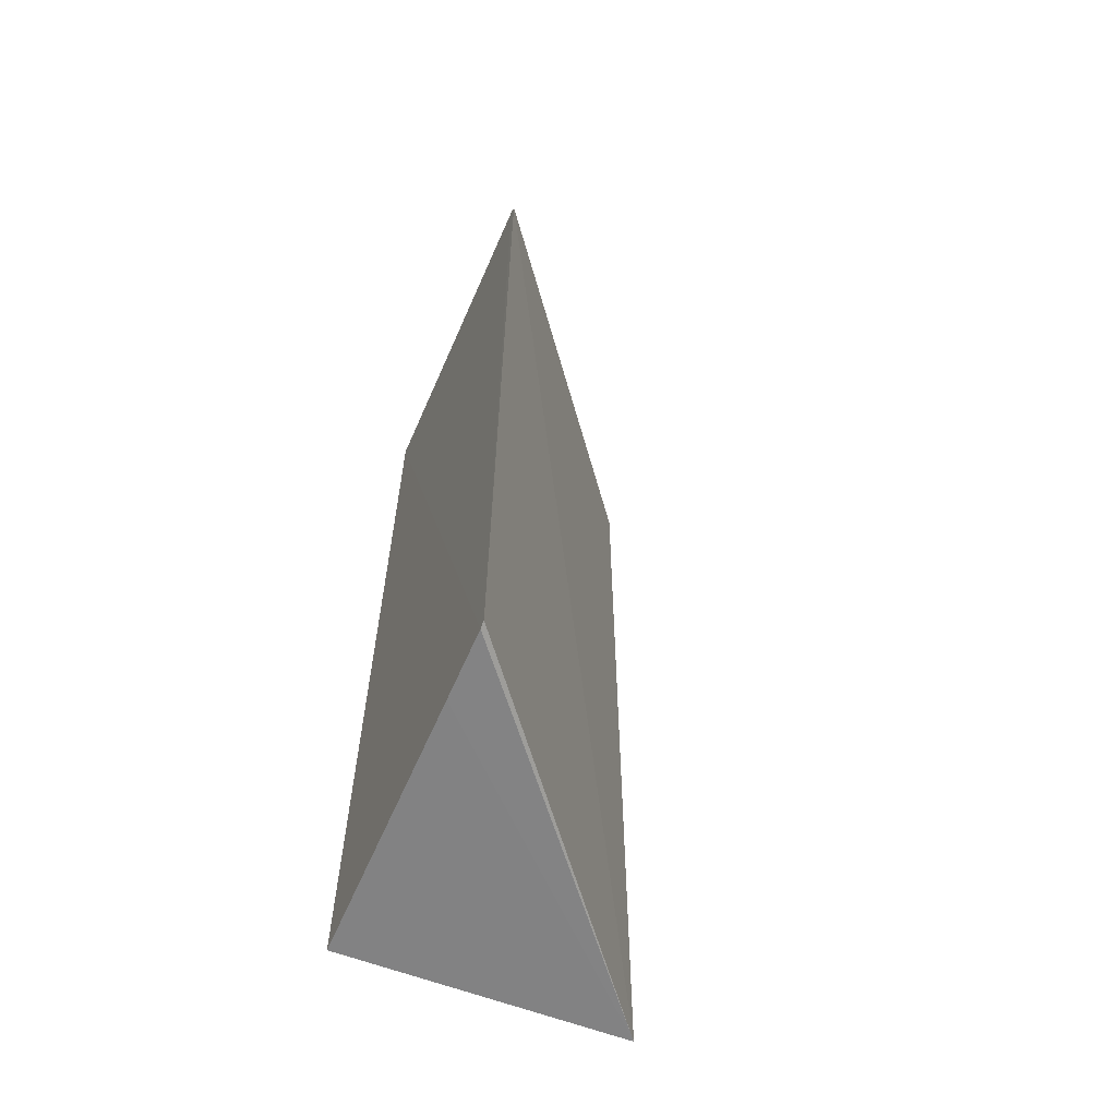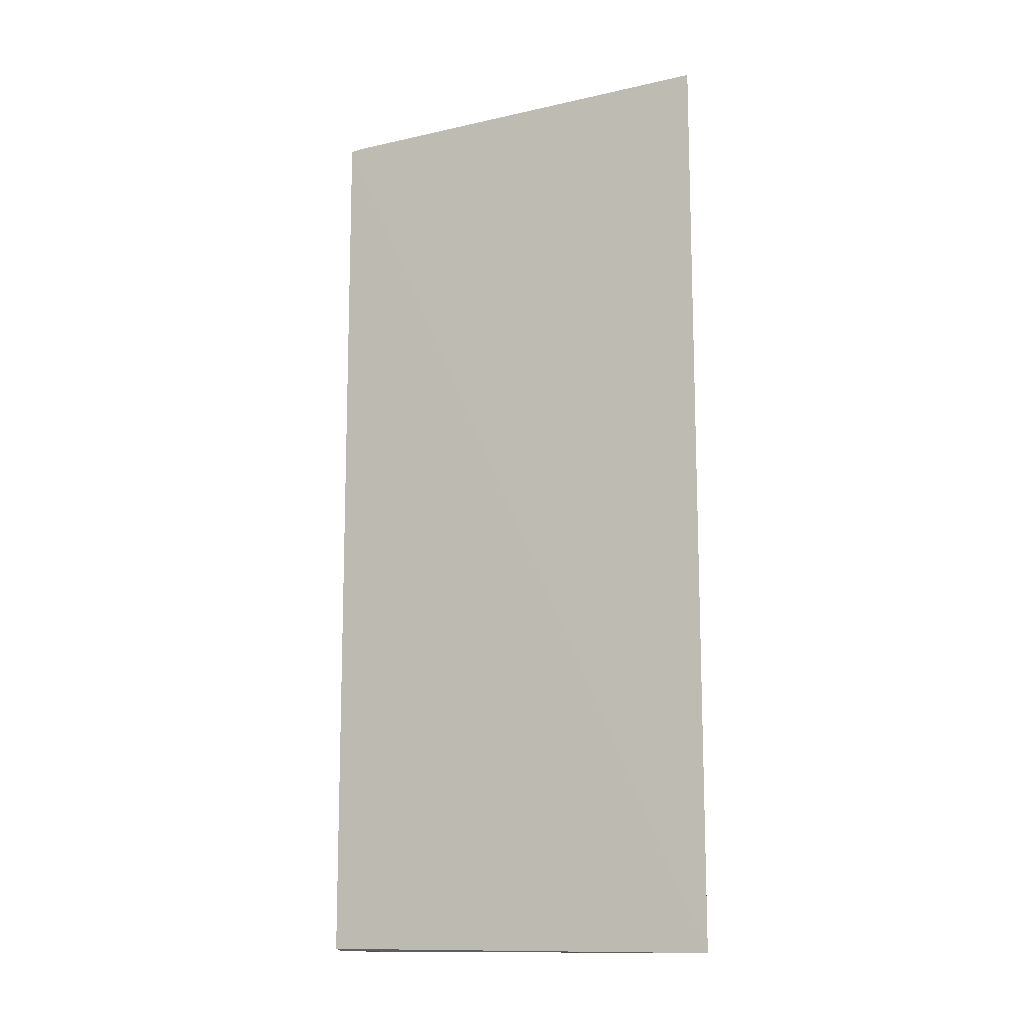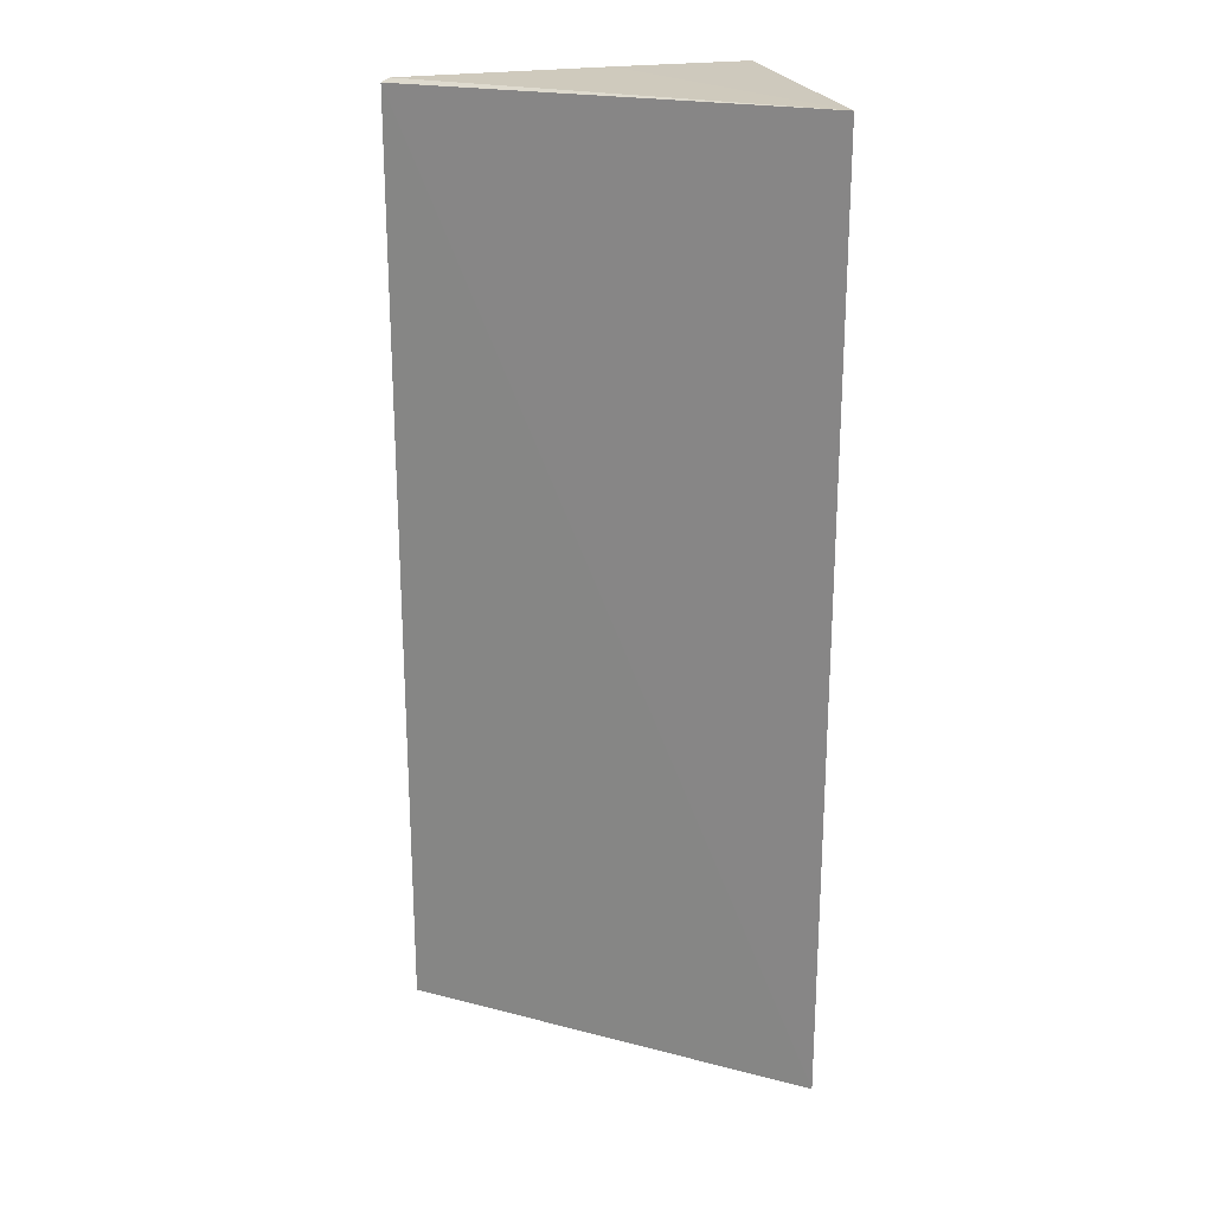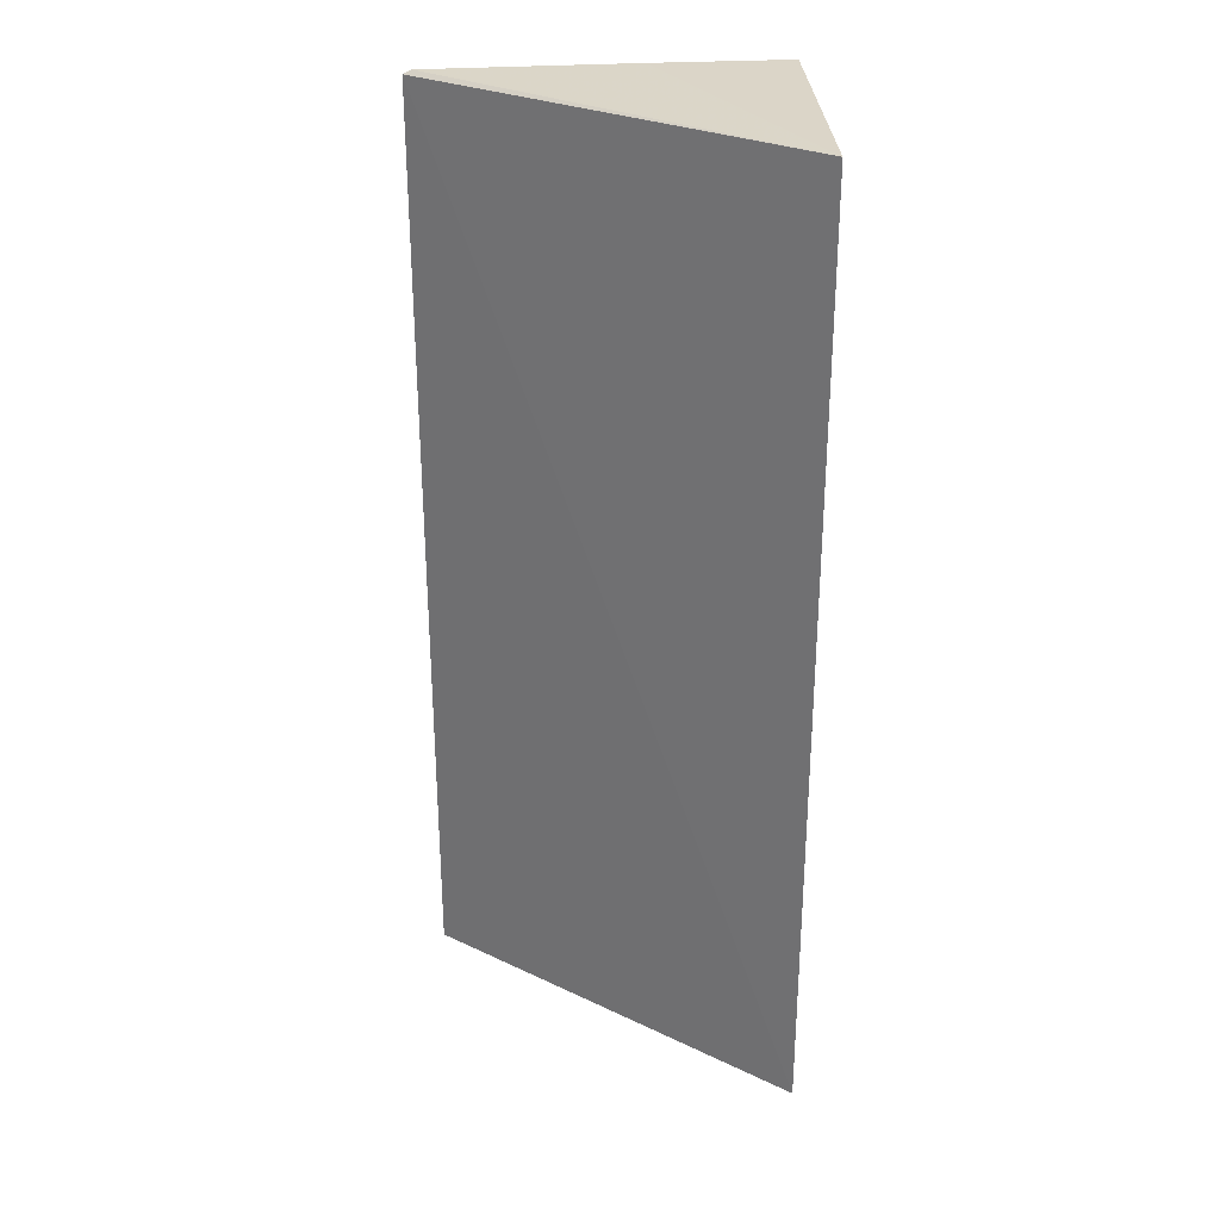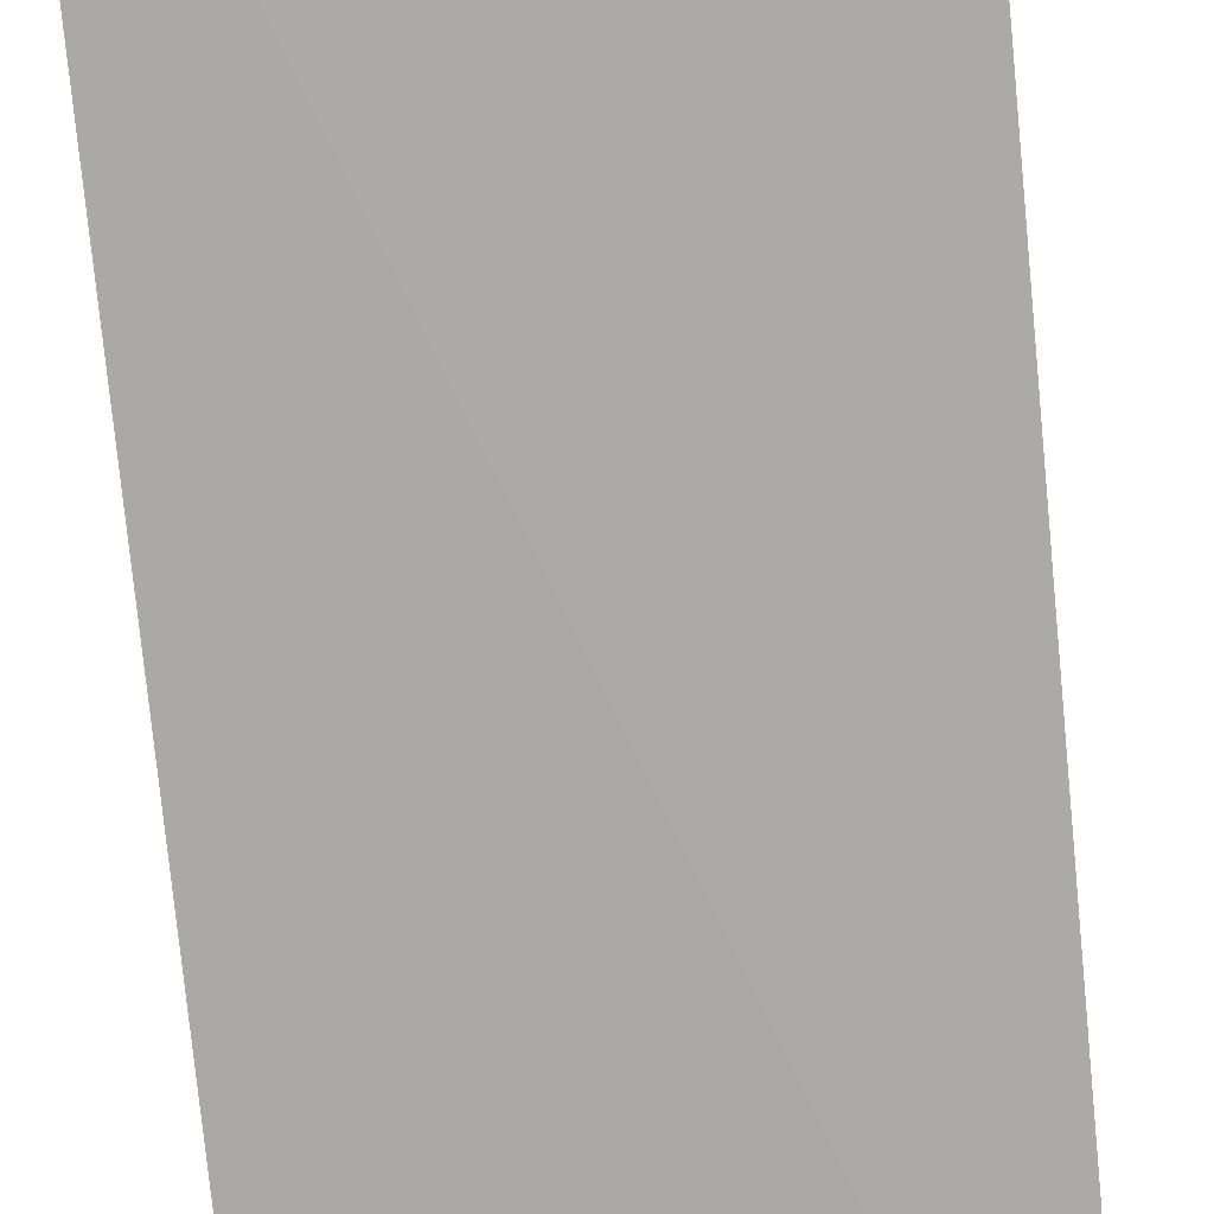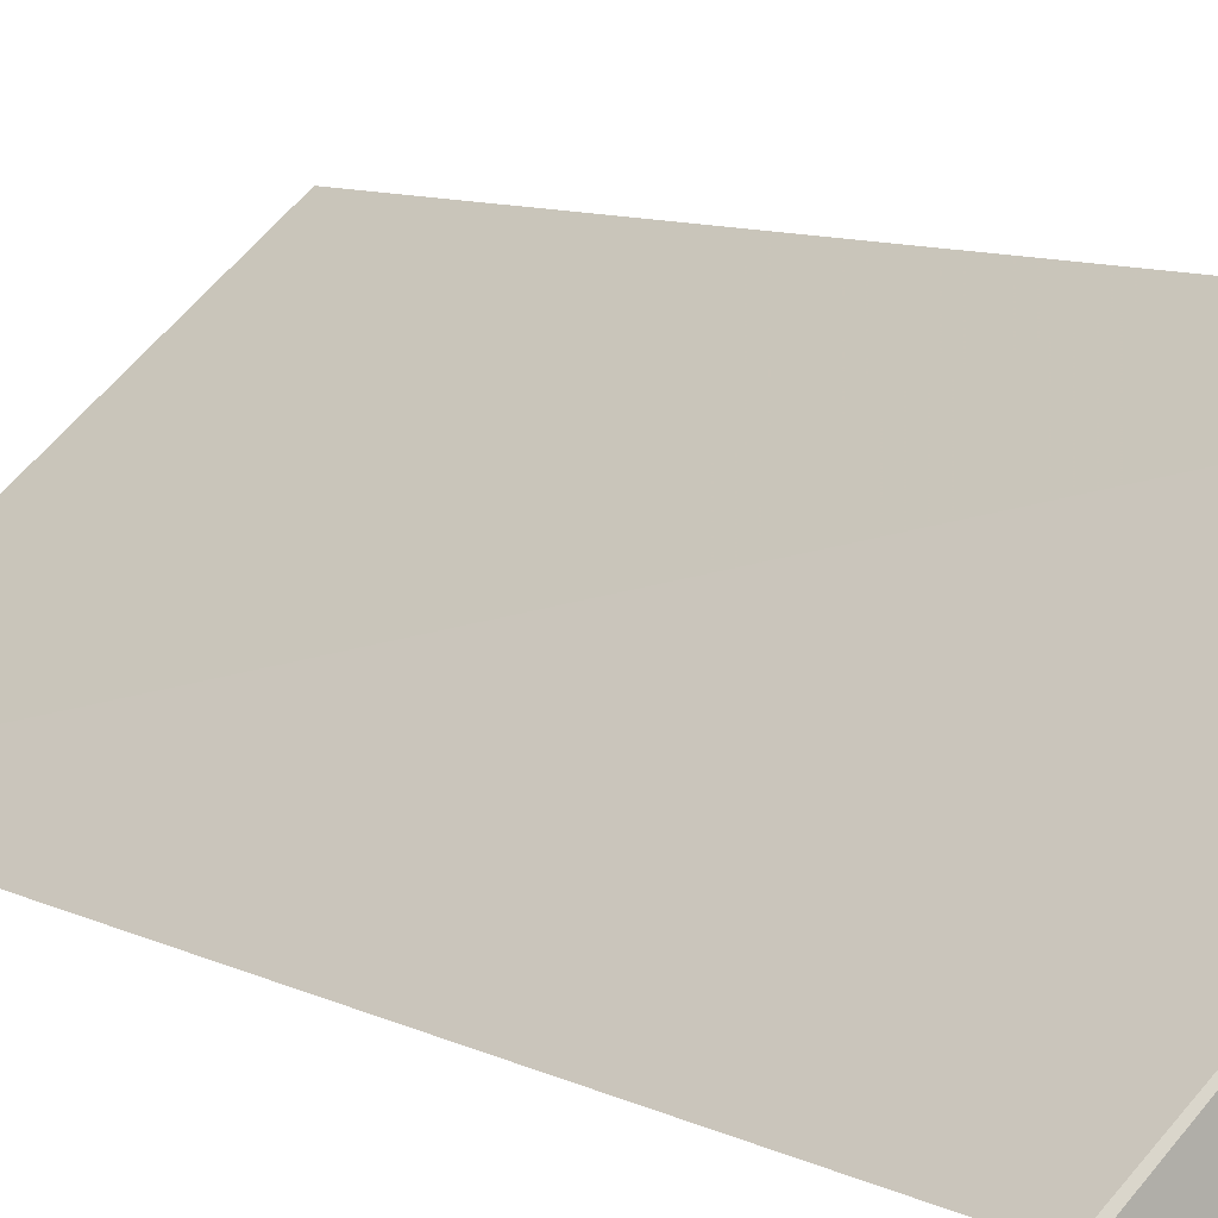
<metadata>
{"format":"obj","ext":"obj","renderer":"f3d","projection":"perspective","resolution":1024,"background":"white","views":[{"elev":-60.9,"azim":68.2,"up":"+Z"},{"elev":-13.0,"azim":169.5,"up":"+Z"},{"elev":22.5,"azim":165.6,"up":"+Z"},{"elev":29.4,"azim":176.8,"up":"+Z"},{"elev":-75.1,"azim":5.6,"up":"+Y"},{"elev":8.8,"azim":143.1,"up":"+Y"}]}
</metadata>
<code>
v -0.05328 -0.03294 0.1798
v -0.07858 -0.01315 0.109
v -0.07872 -0.0337 0.1799
v -0.07869 -0.03387 0.1089
v -0.05277 -0.03323 0.1092
v -0.07858 -0.01315 0.1798
v -0.05845 -0.03337 0.1089
v -0.0686 -0.0334 0.1799
v -0.05268 -0.03292 0.1795
v -0.05327 -0.03325 0.109
f 3 2 4
f 6 2 3
f 7 4 2
f 8 6 3
f 8 1 6
f 8 5 1
f 8 3 5
f 9 5 2
f 9 2 6
f 9 6 1
f 9 1 5
f 10 7 2
f 10 2 5
f 10 5 3
f 10 3 4
f 10 4 7

</code>
